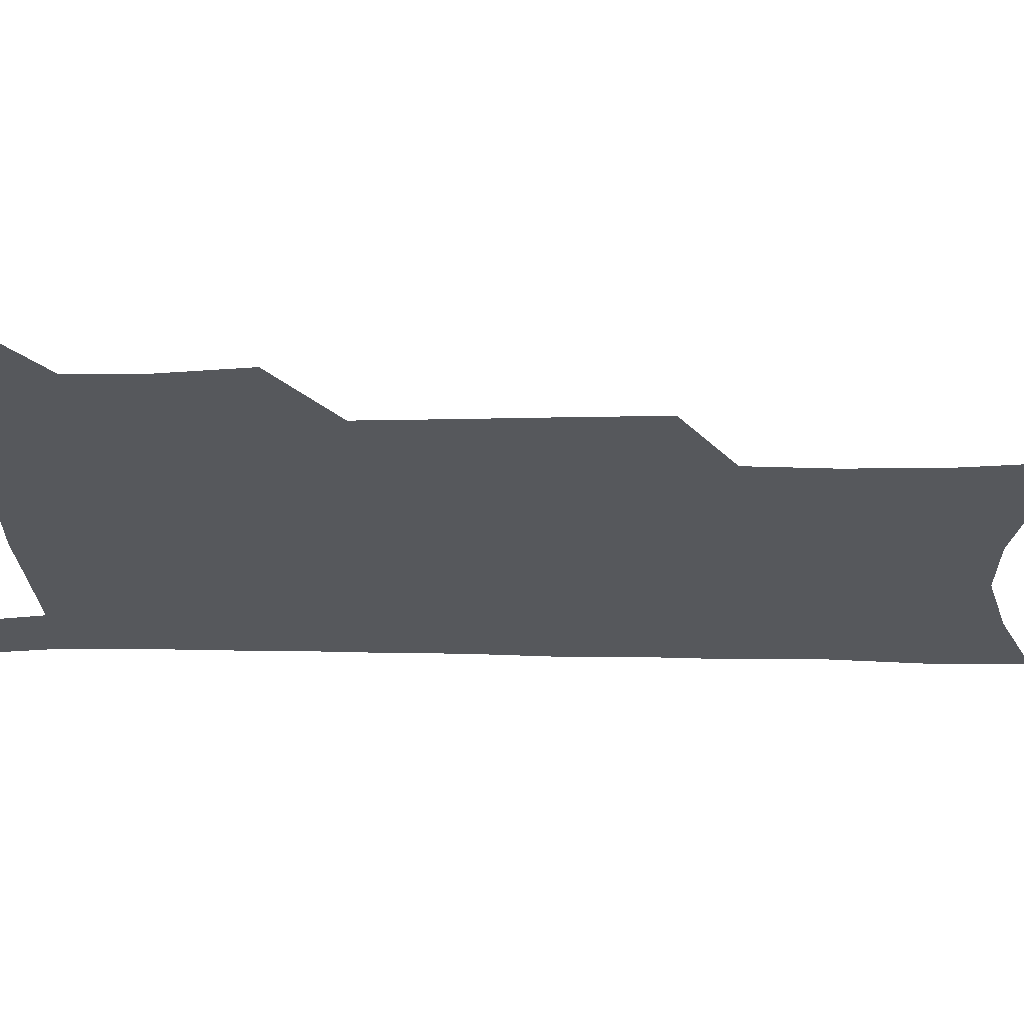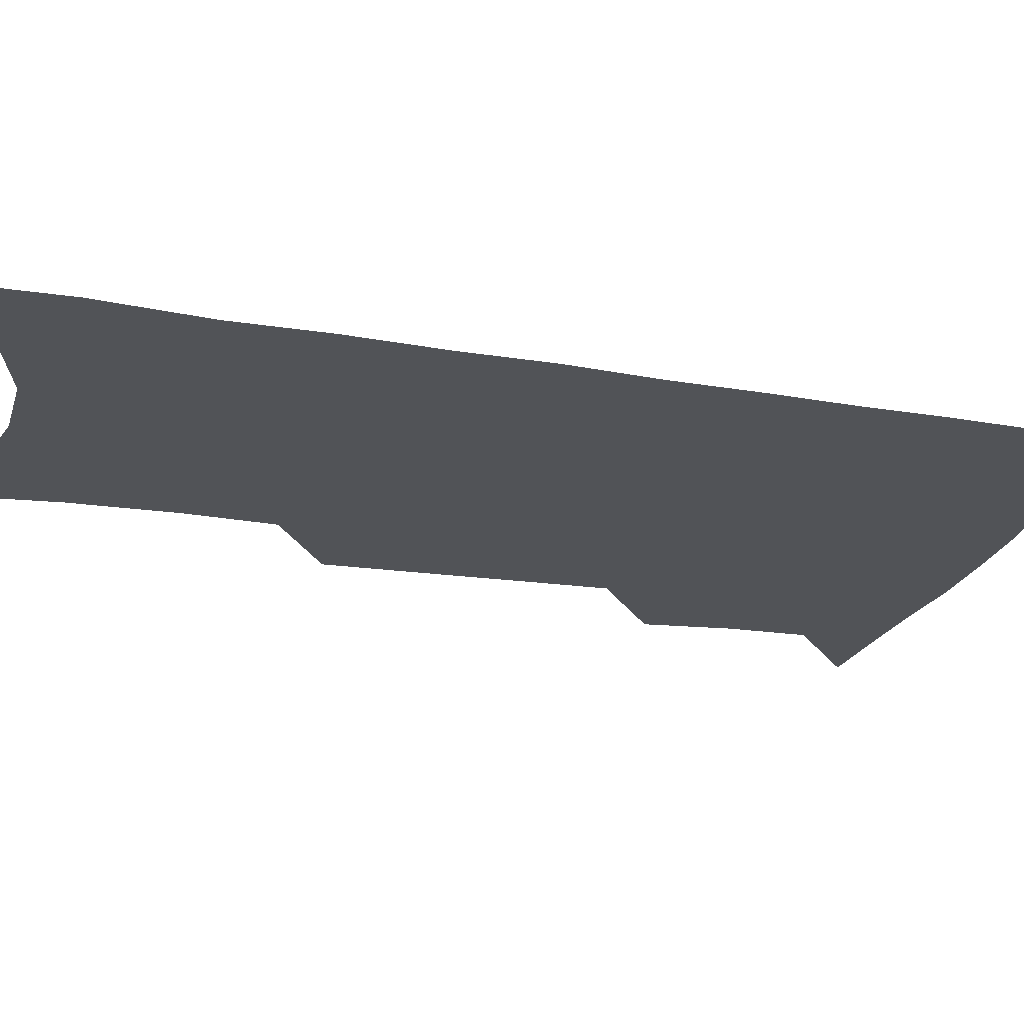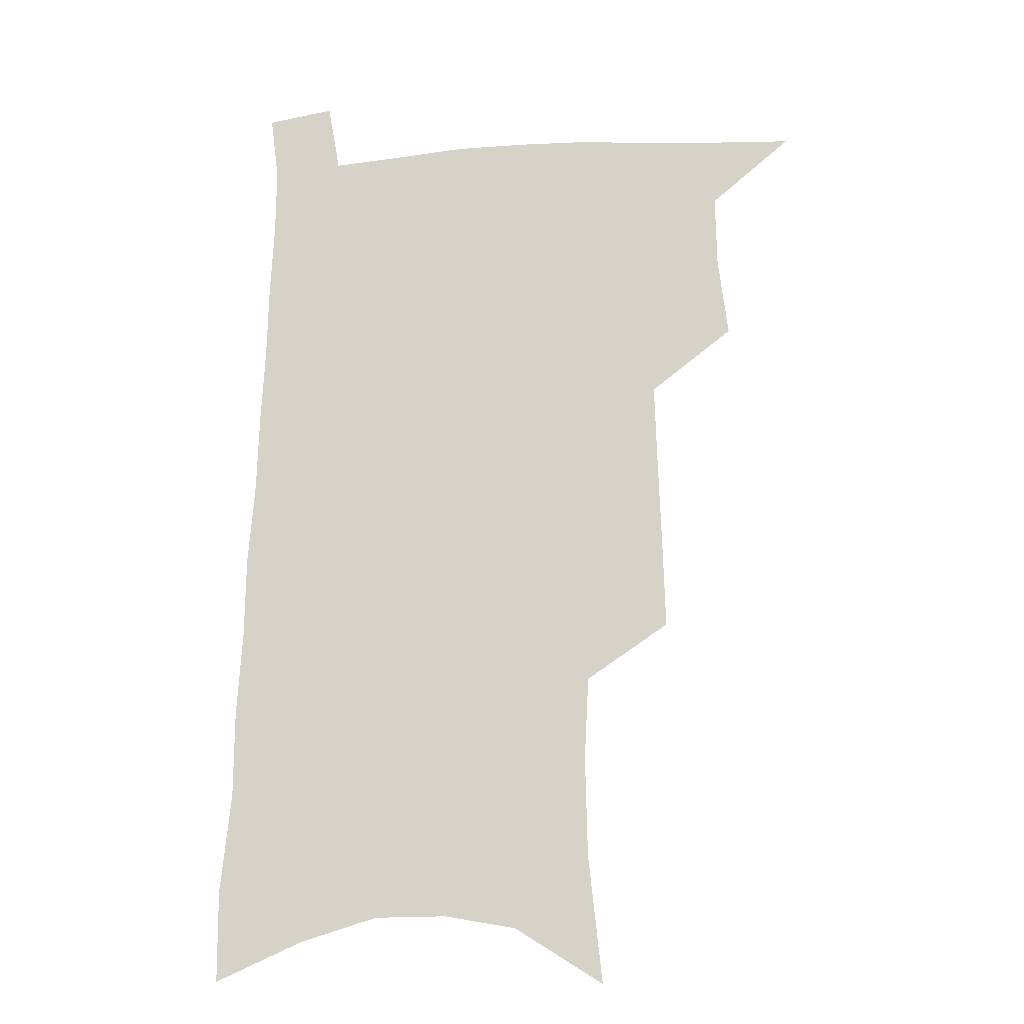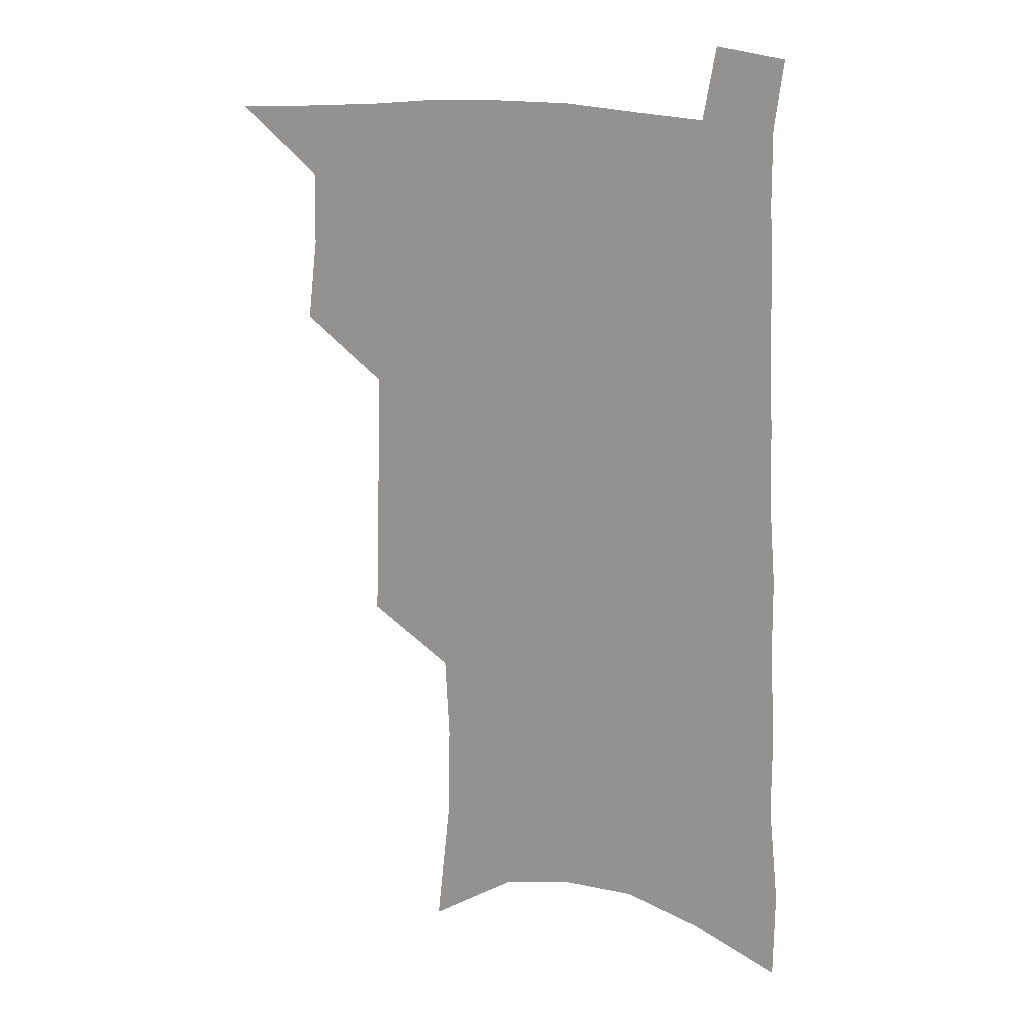
<metadata>
{"format":"obj","ext":"obj","renderer":"f3d","projection":"perspective","resolution":1024,"background":"white","views":[{"elev":-27.9,"azim":-90.0,"up":"+Z"},{"elev":-22.2,"azim":74.8,"up":"+Z"},{"elev":-17.3,"azim":-171.2,"up":"+Y"},{"elev":17.5,"azim":22.4,"up":"+Y"}]}
</metadata>
<code>
v 487.5 531.5 0
v 514.5 445.5 0
v 518.3 477.2 0
v 518.7 505.6 0
v 518.2 533.2 0
v 543.4 320 0
v 544.4 355.2 0
v 545.5 389 0
v 546.4 421.2 0
v 547.8 451.8 0
v 549.8 481.1 0
v 548.6 507.9 0
v 546.5 535.2 0
v 571 178.4 0
v 576.2 228.2 0
v 577 266.4 0
v 575.3 298.7 0
v 577.4 336.8 0
v 577.3 368.7 0
v 577.3 399.3 0
v 577.7 428.7 0
v 577.8 456.6 0
v 578.1 483.5 0
v 577.4 509.3 0
v 574 538 0
v 605.2 200.2 0
v 605.6 239.8 0
v 604.8 274.3 0
v 604.5 309.5 0
v 605.1 344.9 0
v 604.3 373.7 0
v 604.8 405.2 0
v 604.5 431.9 0
v 604.3 458.5 0
v 604.4 484.7 0
v 603.8 510.5 0
v 601.8 538.8 0
v 633.1 205.2 0
v 632.5 244.3 0
v 631.6 278.7 0
v 630.8 313.1 0
v 630.3 345.4 0
v 629.9 375.2 0
v 629.9 404.6 0
v 629.8 433.4 0
v 629.9 459.5 0
v 630.1 485 0
v 630.3 510.5 0
v 629.3 538.9 0
v 660.7 205.1 0
v 659.4 242.4 0
v 658.1 277.6 0
v 656.8 311.9 0
v 655.7 344.7 0
v 655.3 374.8 0
v 655.4 403.2 0
v 655.3 431.3 0
v 655.5 458.1 0
v 655.5 485 0
v 656.2 510.5 0
v 657.5 536.8 0
v 690.9 196.1 0
v 688.1 235.6 0
v 686.3 271.5 0
v 684.2 306.5 0
v 683 338.9 0
v 683.1 368.8 0
v 682.3 398.9 0
v 681.9 427.7 0
v 682 455.5 0
v 681.5 483 0
v 682.3 509.1 0
v 684.2 535 0
v 689 562.6 0
v 724.9 181.2 0
v 725.3 216.4 0
v 721.4 255.3 0
v 721.3 288.5 0
v 719.3 322.8 0
v 719 354.3 0
v 716.5 387 0
v 715.6 417.5 0
v 714.1 447.8 0
v 713.5 476.7 0
v 712.2 505.3 0
v 712 532.7 0
v 715.3 558.6 0
f 4 5 1
f 9 10 2
f 2 10 3
f 10 11 3
f 3 11 4
f 11 12 4
f 4 12 5
f 12 13 5
f 17 18 6
f 6 18 7
f 18 19 7
f 7 19 8
f 19 20 8
f 8 20 9
f 20 21 9
f 9 21 10
f 21 22 10
f 10 22 11
f 22 23 11
f 11 23 12
f 23 24 12
f 12 24 13
f 24 25 13
f 14 26 15
f 26 27 15
f 15 27 16
f 27 28 16
f 16 28 17
f 28 29 17
f 17 29 18
f 29 30 18
f 18 30 19
f 30 31 19
f 19 31 20
f 31 32 20
f 20 32 21
f 32 33 21
f 21 33 22
f 33 34 22
f 22 34 23
f 34 35 23
f 23 35 24
f 35 36 24
f 24 36 25
f 36 37 25
f 26 38 27
f 38 39 27
f 27 39 28
f 39 40 28
f 28 40 29
f 40 41 29
f 29 41 30
f 41 42 30
f 30 42 31
f 42 43 31
f 31 43 32
f 43 44 32
f 32 44 33
f 44 45 33
f 33 45 34
f 45 46 34
f 34 46 35
f 46 47 35
f 35 47 36
f 47 48 36
f 36 48 37
f 48 49 37
f 38 50 39
f 50 51 39
f 39 51 40
f 51 52 40
f 40 52 41
f 52 53 41
f 41 53 42
f 53 54 42
f 42 54 43
f 54 55 43
f 43 55 44
f 55 56 44
f 44 56 45
f 56 57 45
f 45 57 46
f 57 58 46
f 46 58 47
f 58 59 47
f 47 59 48
f 59 60 48
f 48 60 49
f 60 61 49
f 50 62 51
f 62 63 51
f 51 63 52
f 63 64 52
f 52 64 53
f 64 65 53
f 53 65 54
f 65 66 54
f 54 66 55
f 66 67 55
f 55 67 56
f 67 68 56
f 56 68 57
f 68 69 57
f 57 69 58
f 69 70 58
f 58 70 59
f 70 71 59
f 59 71 60
f 71 72 60
f 60 72 61
f 72 73 61
f 62 75 63
f 75 76 63
f 63 76 64
f 76 77 64
f 64 77 65
f 77 78 65
f 65 78 66
f 78 79 66
f 66 79 67
f 79 80 67
f 67 80 68
f 80 81 68
f 68 81 69
f 81 82 69
f 69 82 70
f 82 83 70
f 70 83 71
f 83 84 71
f 71 84 72
f 84 85 72
f 72 85 73
f 85 86 73
f 73 86 74
f 86 87 74

</code>
